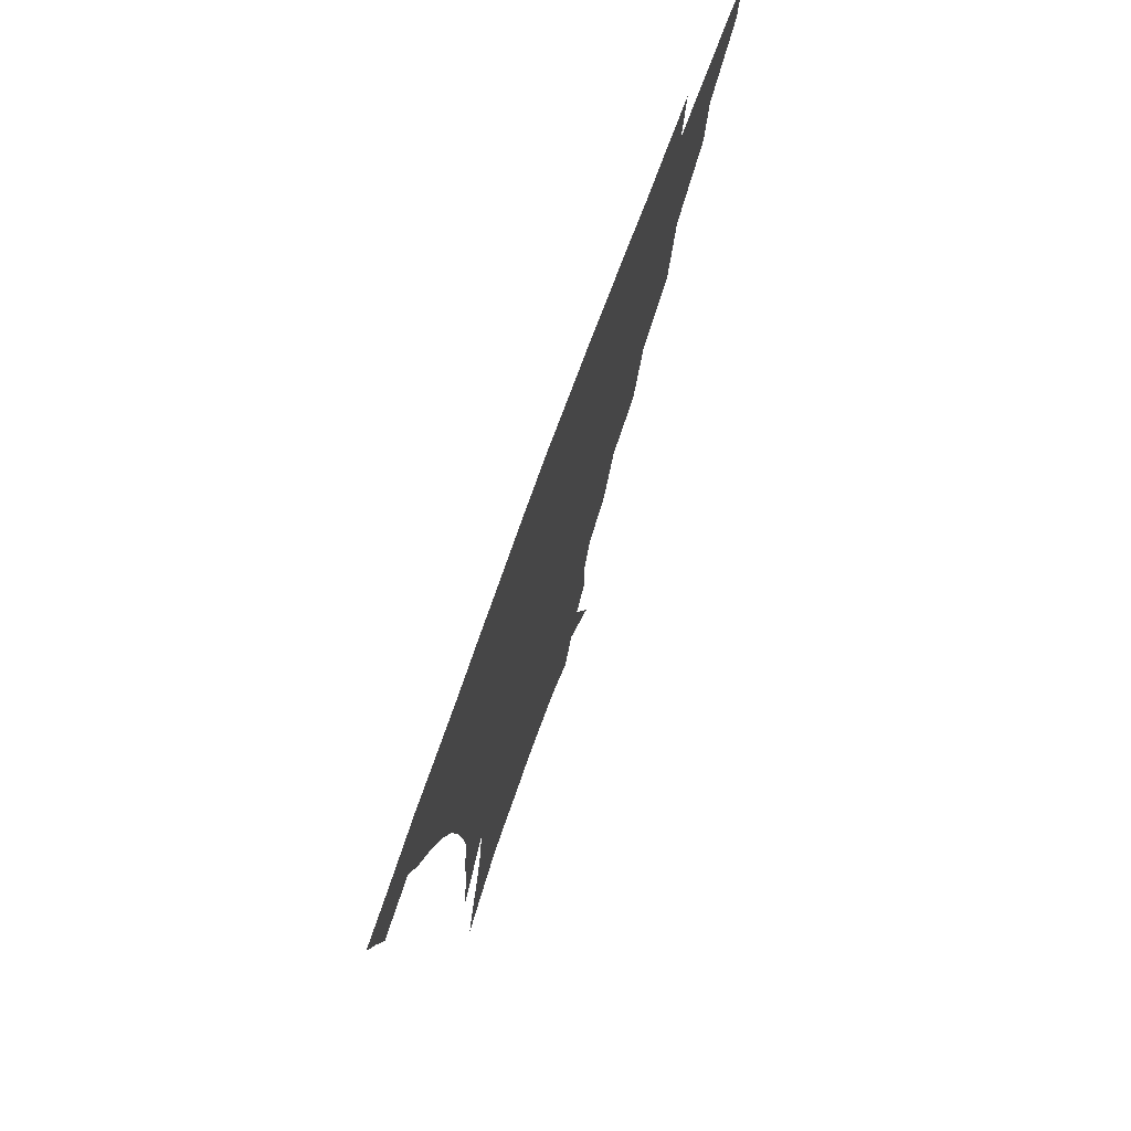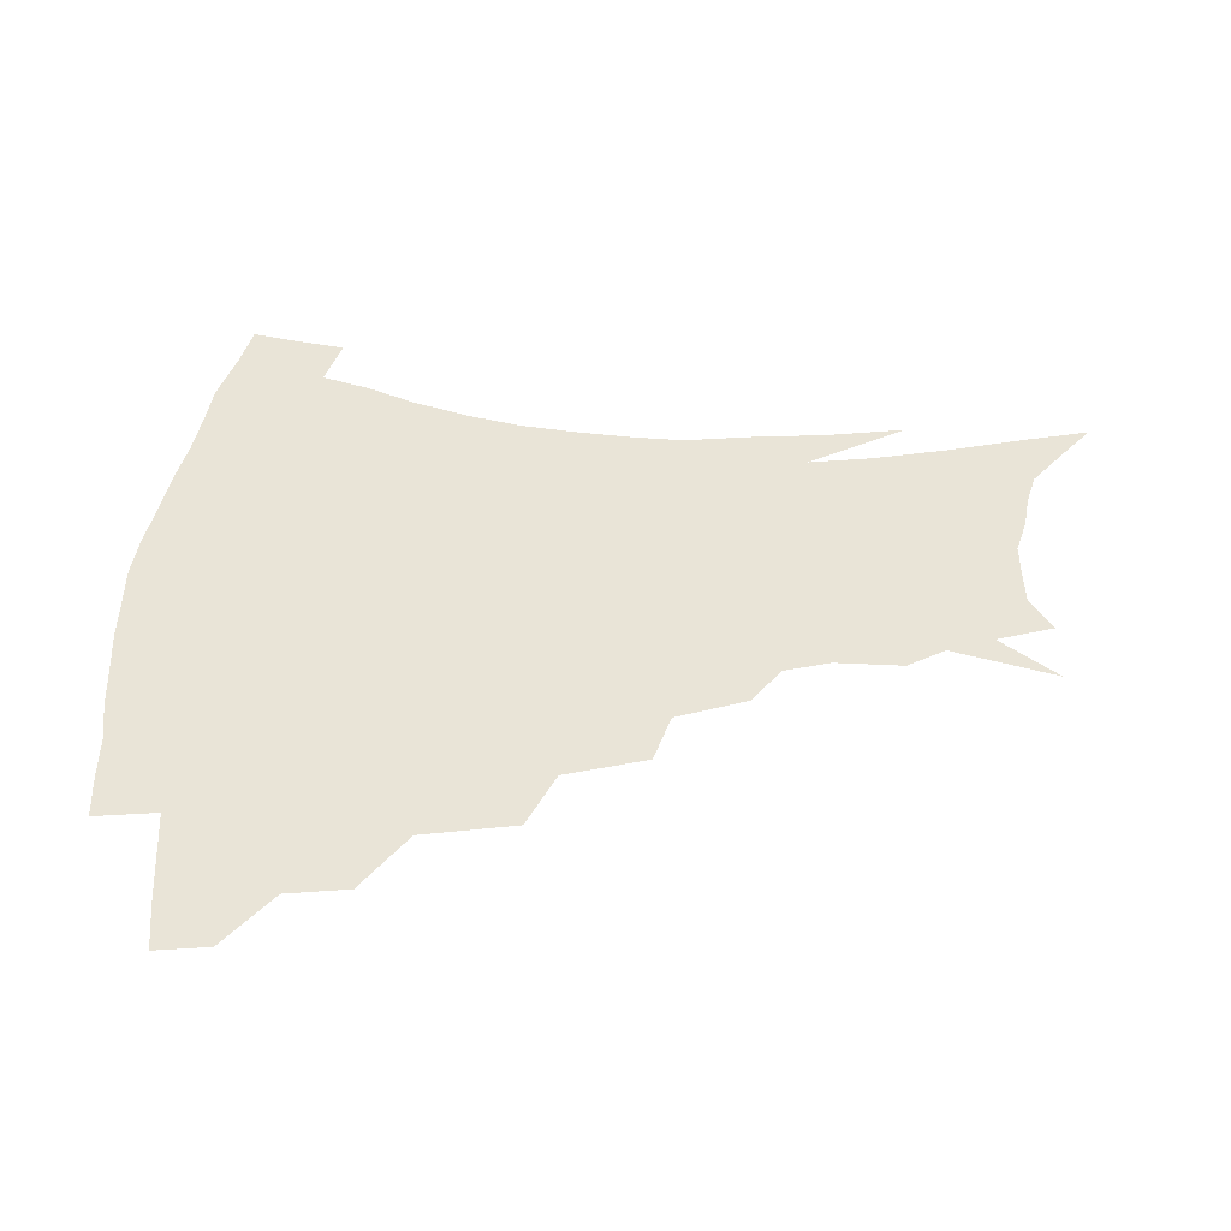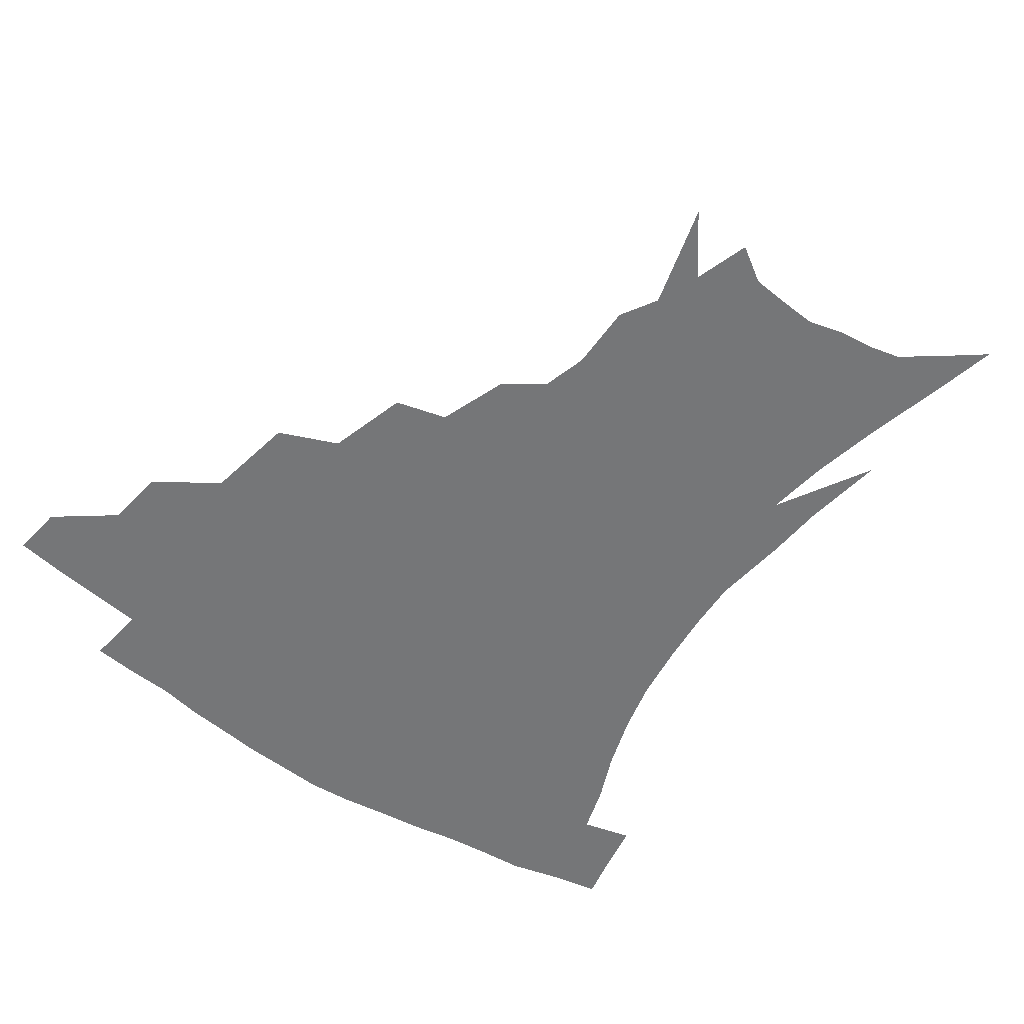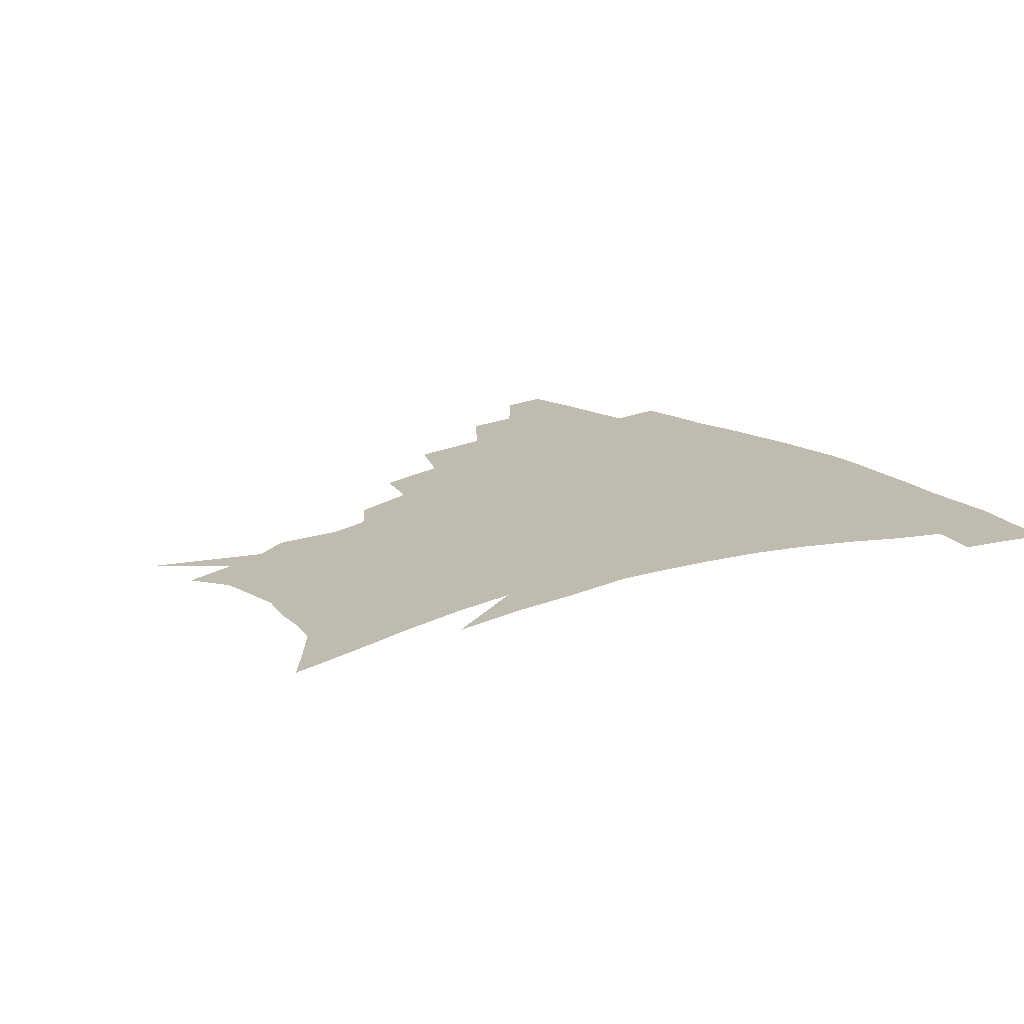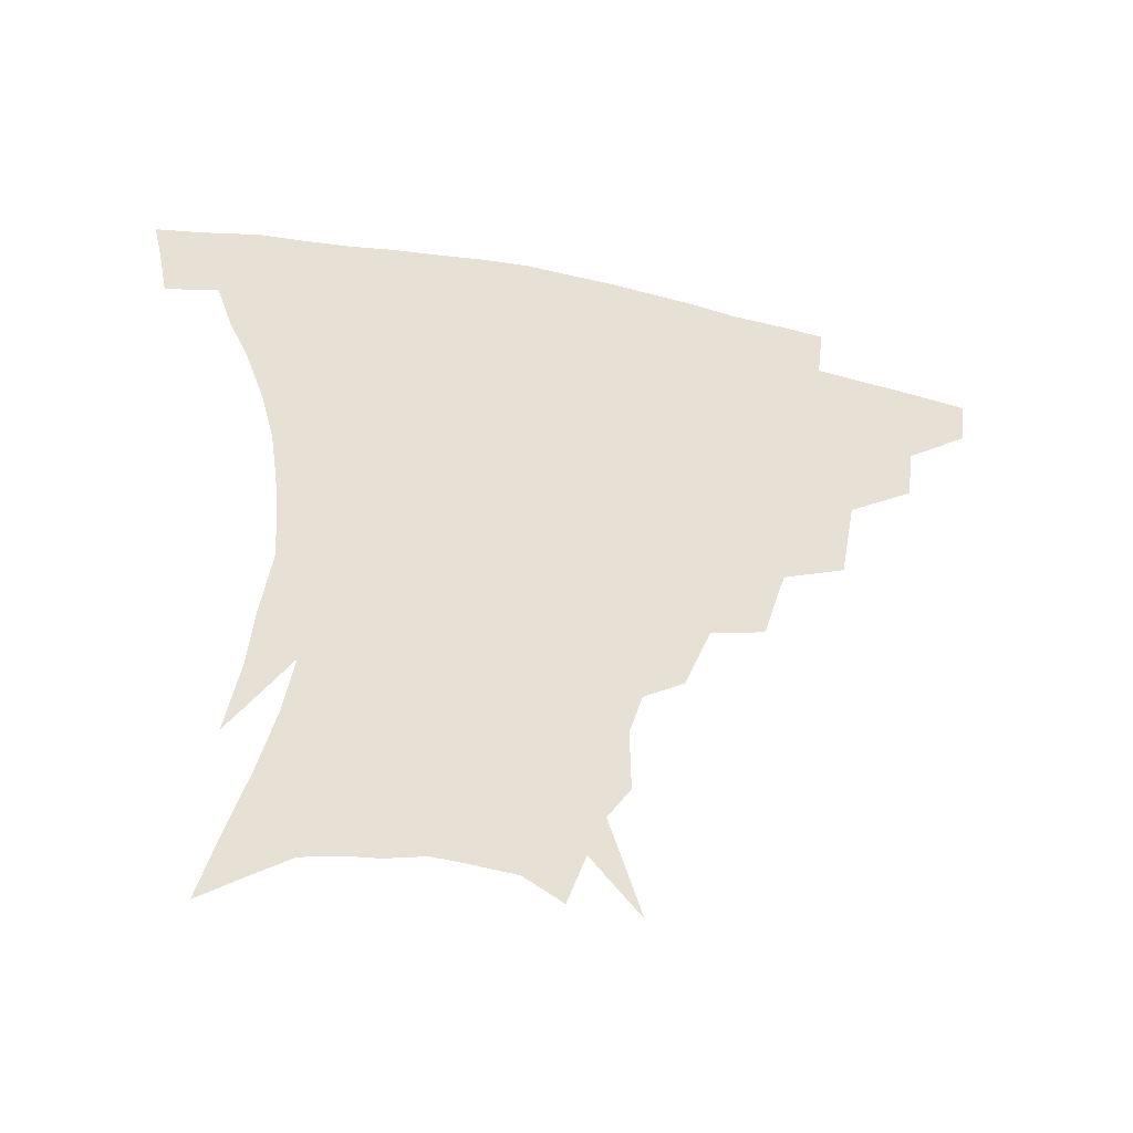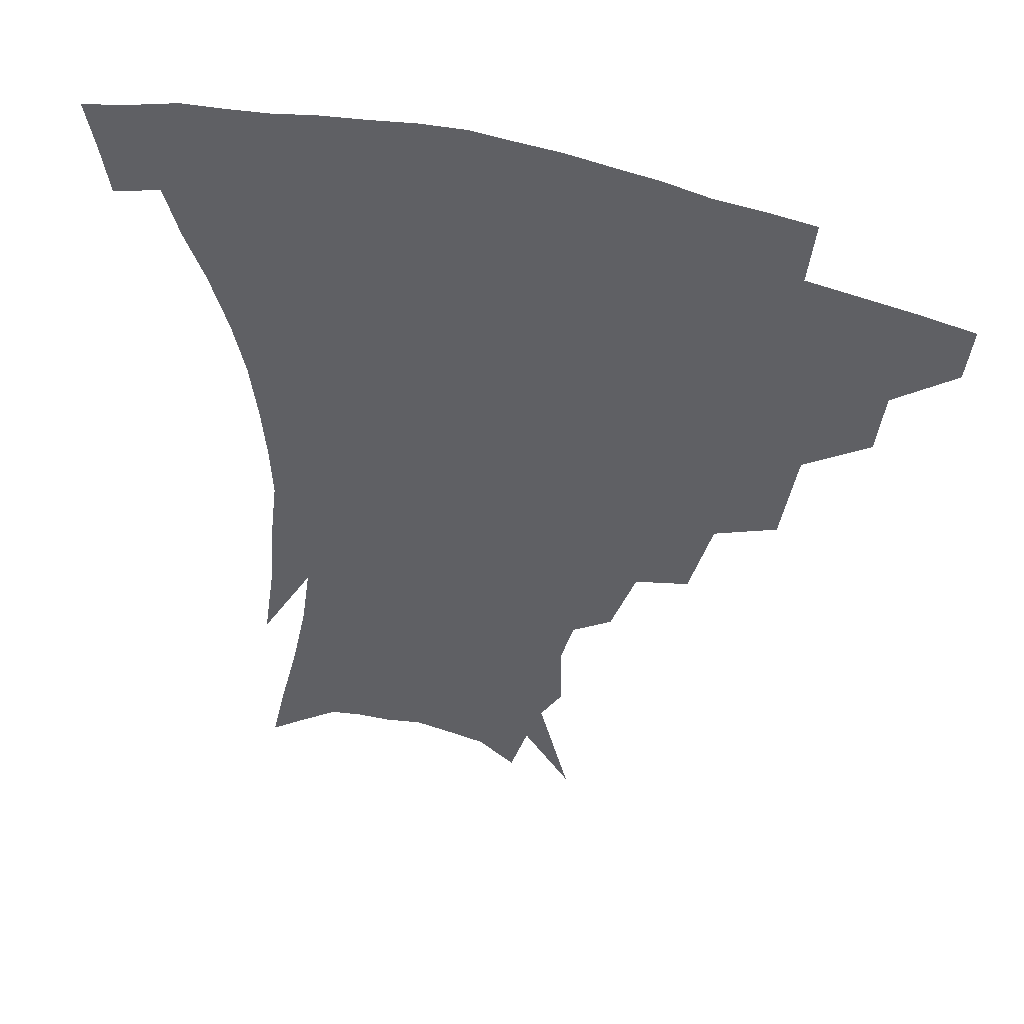
<metadata>
{"format":"obj","ext":"obj","renderer":"f3d","projection":"perspective","resolution":1024,"background":"white","views":[{"elev":75.2,"azim":110.1,"up":"+Y"},{"elev":42.9,"azim":-87.5,"up":"+Z"},{"elev":-56.8,"azim":-36.3,"up":"+Z"},{"elev":16.2,"azim":52.7,"up":"+Z"},{"elev":-49.3,"azim":166.5,"up":"+Y"},{"elev":46.4,"azim":-160.9,"up":"+Y"}]}
</metadata>
<code>
v 454.5 338.2 0
v 452.5 354.9 0
v 475.8 304.2 0
v 473.3 323.5 0
v 471.3 340.4 0
v 468.8 357 0
v 500.7 260.8 0
v 495.7 290.3 0
v 492.4 310.1 0
v 489.7 326.9 0
v 487.2 342.7 0
v 485.4 358.6 0
v 527 226.5 0
v 519.8 252.3 0
v 513.7 273.1 0
v 510.3 297.9 0
v 507.5 314.6 0
v 504.9 329.6 0
v 502.9 344.7 0
v 501 360.1 0
v 498.8 379.5 0
v 551.6 199.1 0
v 543.7 221.6 0
v 536.2 239 0
v 531.4 266.9 0
v 527.3 284.1 0
v 524.2 301.1 0
v 521.8 317.3 0
v 519.6 332.1 0
v 517.8 346.4 0
v 515.7 361.4 0
v 513.4 380.7 0
v 567.9 154.3 0
v 568.2 175.7 0
v 564.1 190.4 0
v 557.7 212.5 0
v 551.6 234 0
v 546.9 256.3 0
v 543.5 275.5 0
v 540.8 291.3 0
v 538.1 305.1 0
v 535.8 319.4 0
v 533.9 333.5 0
v 532.4 348.2 0
v 530.2 364.2 0
v 528.2 381.3 0
v 565.3 109.1 0
v 574.8 142.4 0
v 576.3 165.1 0
v 574.7 184.9 0
v 570.2 204.1 0
v 565.4 220.3 0
v 560.7 243.3 0
v 557.8 263.1 0
v 555.3 279.8 0
v 553.4 294 0
v 552.1 309 0
v 550.3 322.1 0
v 548.3 335.5 0
v 547.2 349.6 0
v 544.9 365.3 0
v 542.5 383.5 0
v 580.1 127.8 0
v 583.9 149.9 0
v 584.3 176.5 0
v 581.6 193.3 0
v 577.7 211.3 0
v 573.9 230.4 0
v 570.6 248.9 0
v 568.9 269.8 0
v 566.8 281.6 0
v 565.9 297.2 0
v 565.1 311.1 0
v 564.1 324 0
v 564.3 337.2 0
v 561.3 351.2 0
v 559.6 365.5 0
v 556.6 384.7 0
v 585.7 110 0
v 591.5 137.4 0
v 592.8 159.3 0
v 591.8 180.4 0
v 589 200.7 0
v 586 217.9 0
v 583.1 238.7 0
v 581.1 254.5 0
v 579.6 272.3 0
v 578.6 285 0
v 578.4 300.2 0
v 577.5 312.3 0
v 576.8 324.3 0
v 576.8 338.1 0
v 574.9 352.1 0
v 573.6 365.7 0
v 570.5 386 0
v 597.3 117.1 0
v 600.8 140.9 0
v 601 163.8 0
v 599.6 183.4 0
v 597.1 202.1 0
v 594.6 220.5 0
v 592.6 238.7 0
v 591.1 258.3 0
v 590.3 273.1 0
v 590.1 286.7 0
v 590.2 301.6 0
v 589.7 312.9 0
v 589.8 325.6 0
v 590 338.7 0
v 588.4 352.9 0
v 587 367.5 0
v 584.5 386.3 0
v 608.8 117.9 0
v 610.1 143.6 0
v 609.2 164.4 0
v 607.5 186.4 0
v 605.2 206 0
v 603.4 223.4 0
v 602 243.5 0
v 601.2 258.4 0
v 601.1 272.2 0
v 601.3 288.1 0
v 601.7 301.7 0
v 602.5 314.2 0
v 602.4 326.3 0
v 602.6 338.9 0
v 601.9 353.2 0
v 601 367.9 0
v 598.4 386.9 0
v 620.9 118.5 0
v 619 145.4 0
v 617.5 165.7 0
v 615.4 188.3 0
v 613.7 206.4 0
v 612.1 224.9 0
v 611.3 243.4 0
v 611.2 258 0
v 611.7 274.2 0
v 612.3 288.5 0
v 613.2 300.7 0
v 614.5 314.6 0
v 615.4 326.9 0
v 615.5 339.6 0
v 615.3 353 0
v 615.9 366.7 0
v 613 385.4 0
v 632.5 115.3 0
v 628.3 143.8 0
v 625.8 166.1 0
v 623.4 189.2 0
v 622.1 207.2 0
v 621 224.4 0
v 620.5 242 0
v 621.1 256.2 0
v 621.9 272 0
v 622.9 286.1 0
v 624.5 299.7 0
v 626.1 313 0
v 628 326.3 0
v 629.5 338.5 0
v 630.2 351.2 0
v 631.3 363.9 0
v 628.1 382.9 0
v 643.5 113.7 0
v 637.8 141 0
v 634.2 165 0
v 631.8 186.9 0
v 630.6 205.1 0
v 630.1 221.6 0
v 630 237.5 0
v 630.5 253.7 0
v 631.6 270.9 0
v 633.3 283.9 0
v 635.5 299.5 0
v 637.9 312.3 0
v 640.1 324.9 0
v 642.2 337.2 0
v 644.2 349.7 0
v 644.6 363 0
v 642.8 380.8 0
v 653.9 111 0
v 648.3 135 0
v 643.4 160.6 0
v 640.6 182 0
v 639.4 200.4 0
v 639.1 217 0
v 639.2 233 0
v 639.8 249.2 0
v 640.9 267.7 0
v 643.1 282.6 0
v 645.8 295.8 0
v 649 310.6 0
v 652 322.9 0
v 654.9 335.5 0
v 657.6 348 0
v 658.2 361.8 0
v 657.8 377.8 0
v 666 101.7 0
v 660.2 125.2 0
v 654.1 151.9 0
v 651 172.3 0
v 649 192.2 0
v 648.4 209.9 0
v 648.1 227.5 0
v 648.6 244.7 0
v 650 261.9 0
v 652.4 278 0
v 655.7 295 0
v 659.5 306.7 0
v 663.5 320.3 0
v 667 332.8 0
v 670.6 346 0
v 671.5 361.2 0
v 672.3 375.9 0
v 678.2 91.93 0
v 673.4 112.8 0
v 667 138.1 0
v 662.1 161.1 0
v 659.2 181.7 0
v 658.1 201 0
v 657.3 219.5 0
v 658 235.1 0
v 659.1 253.1 0
v 661.2 270.9 0
v 664.4 288.3 0
v 669.2 300.7 0
v 674.4 316.7 0
v 679.1 330 0
v 682.9 343.6 0
v 685.3 358.7 0
v 686.4 374.4 0
v 676.9 150.4 0
v 672.9 177.1 0
v 671.5 196.7 0
v 668.5 221.3 0
v 669.3 237.6 0
v 671.1 255.1 0
v 673.7 273.8 0
v 678 291 0
v 684.2 309.3 0
v 690.8 324.4 0
v 696 340.1 0
v 700.4 354.9 0
v 704.2 369.3 0
v 712.3 335.6 0
v 715.3 351.6 0
v 718.6 366.2 0
f 4 5 1
f 1 5 2
f 5 6 2
f 8 9 3
f 3 9 4
f 9 10 4
f 4 10 5
f 10 11 5
f 5 11 6
f 11 12 6
f 14 15 7
f 7 15 8
f 15 16 8
f 8 16 9
f 16 17 9
f 9 17 10
f 17 18 10
f 10 18 11
f 18 19 11
f 11 19 12
f 19 20 12
f 23 24 13
f 13 24 14
f 24 25 14
f 14 25 15
f 25 26 15
f 15 26 16
f 26 27 16
f 16 27 17
f 27 28 17
f 17 28 18
f 28 29 18
f 18 29 19
f 29 30 19
f 19 30 20
f 30 31 20
f 20 31 21
f 31 32 21
f 35 36 22
f 22 36 23
f 36 37 23
f 23 37 24
f 37 38 24
f 24 38 25
f 38 39 25
f 25 39 26
f 39 40 26
f 26 40 27
f 40 41 27
f 27 41 28
f 41 42 28
f 28 42 29
f 42 43 29
f 29 43 30
f 43 44 30
f 30 44 31
f 44 45 31
f 31 45 32
f 45 46 32
f 48 49 33
f 33 49 34
f 49 50 34
f 34 50 35
f 50 51 35
f 35 51 36
f 51 52 36
f 36 52 37
f 52 53 37
f 37 53 38
f 53 54 38
f 38 54 39
f 54 55 39
f 39 55 40
f 55 56 40
f 40 56 41
f 56 57 41
f 41 57 42
f 57 58 42
f 42 58 43
f 58 59 43
f 43 59 44
f 59 60 44
f 44 60 45
f 60 61 45
f 45 61 46
f 61 62 46
f 47 63 48
f 63 64 48
f 48 64 49
f 64 65 49
f 49 65 50
f 65 66 50
f 50 66 51
f 66 67 51
f 51 67 52
f 67 68 52
f 52 68 53
f 68 69 53
f 53 69 54
f 69 70 54
f 54 70 55
f 70 71 55
f 55 71 56
f 71 72 56
f 56 72 57
f 72 73 57
f 57 73 58
f 73 74 58
f 58 74 59
f 74 75 59
f 59 75 60
f 75 76 60
f 60 76 61
f 76 77 61
f 61 77 62
f 77 78 62
f 79 80 63
f 63 80 64
f 80 81 64
f 64 81 65
f 81 82 65
f 65 82 66
f 82 83 66
f 66 83 67
f 83 84 67
f 67 84 68
f 84 85 68
f 68 85 69
f 85 86 69
f 69 86 70
f 86 87 70
f 70 87 71
f 87 88 71
f 71 88 72
f 88 89 72
f 72 89 73
f 89 90 73
f 73 90 74
f 90 91 74
f 74 91 75
f 91 92 75
f 75 92 76
f 92 93 76
f 76 93 77
f 93 94 77
f 77 94 78
f 94 95 78
f 79 96 80
f 96 97 80
f 80 97 81
f 97 98 81
f 81 98 82
f 98 99 82
f 82 99 83
f 99 100 83
f 83 100 84
f 100 101 84
f 84 101 85
f 101 102 85
f 85 102 86
f 102 103 86
f 86 103 87
f 103 104 87
f 87 104 88
f 104 105 88
f 88 105 89
f 105 106 89
f 89 106 90
f 106 107 90
f 90 107 91
f 107 108 91
f 91 108 92
f 108 109 92
f 92 109 93
f 109 110 93
f 93 110 94
f 110 111 94
f 94 111 95
f 111 112 95
f 96 113 97
f 113 114 97
f 97 114 98
f 114 115 98
f 98 115 99
f 115 116 99
f 99 116 100
f 116 117 100
f 100 117 101
f 117 118 101
f 101 118 102
f 118 119 102
f 102 119 103
f 119 120 103
f 103 120 104
f 120 121 104
f 104 121 105
f 121 122 105
f 105 122 106
f 122 123 106
f 106 123 107
f 123 124 107
f 107 124 108
f 124 125 108
f 108 125 109
f 125 126 109
f 109 126 110
f 126 127 110
f 110 127 111
f 127 128 111
f 111 128 112
f 128 129 112
f 113 130 114
f 130 131 114
f 114 131 115
f 131 132 115
f 115 132 116
f 132 133 116
f 116 133 117
f 133 134 117
f 117 134 118
f 134 135 118
f 118 135 119
f 135 136 119
f 119 136 120
f 136 137 120
f 120 137 121
f 137 138 121
f 121 138 122
f 138 139 122
f 122 139 123
f 139 140 123
f 123 140 124
f 140 141 124
f 124 141 125
f 141 142 125
f 125 142 126
f 142 143 126
f 126 143 127
f 143 144 127
f 127 144 128
f 144 145 128
f 128 145 129
f 145 146 129
f 130 147 131
f 147 148 131
f 131 148 132
f 148 149 132
f 132 149 133
f 149 150 133
f 133 150 134
f 150 151 134
f 134 151 135
f 151 152 135
f 135 152 136
f 152 153 136
f 136 153 137
f 153 154 137
f 137 154 138
f 154 155 138
f 138 155 139
f 155 156 139
f 139 156 140
f 156 157 140
f 140 157 141
f 157 158 141
f 141 158 142
f 158 159 142
f 142 159 143
f 159 160 143
f 143 160 144
f 160 161 144
f 144 161 145
f 161 162 145
f 145 162 146
f 162 163 146
f 147 164 148
f 164 165 148
f 148 165 149
f 165 166 149
f 149 166 150
f 166 167 150
f 150 167 151
f 167 168 151
f 151 168 152
f 168 169 152
f 152 169 153
f 169 170 153
f 153 170 154
f 170 171 154
f 154 171 155
f 171 172 155
f 155 172 156
f 172 173 156
f 156 173 157
f 173 174 157
f 157 174 158
f 174 175 158
f 158 175 159
f 175 176 159
f 159 176 160
f 176 177 160
f 160 177 161
f 177 178 161
f 161 178 162
f 178 179 162
f 162 179 163
f 179 180 163
f 164 181 165
f 181 182 165
f 165 182 166
f 182 183 166
f 166 183 167
f 183 184 167
f 167 184 168
f 184 185 168
f 168 185 169
f 185 186 169
f 169 186 170
f 186 187 170
f 170 187 171
f 187 188 171
f 171 188 172
f 188 189 172
f 172 189 173
f 189 190 173
f 173 190 174
f 190 191 174
f 174 191 175
f 191 192 175
f 175 192 176
f 192 193 176
f 176 193 177
f 193 194 177
f 177 194 178
f 194 195 178
f 178 195 179
f 195 196 179
f 179 196 180
f 196 197 180
f 181 198 182
f 198 199 182
f 182 199 183
f 199 200 183
f 183 200 184
f 200 201 184
f 184 201 185
f 201 202 185
f 185 202 186
f 202 203 186
f 186 203 187
f 203 204 187
f 187 204 188
f 204 205 188
f 188 205 189
f 205 206 189
f 189 206 190
f 206 207 190
f 190 207 191
f 207 208 191
f 191 208 192
f 208 209 192
f 192 209 193
f 209 210 193
f 193 210 194
f 210 211 194
f 194 211 195
f 211 212 195
f 195 212 196
f 212 213 196
f 196 213 197
f 213 214 197
f 198 215 199
f 215 216 199
f 199 216 200
f 216 217 200
f 200 217 201
f 217 218 201
f 201 218 202
f 218 219 202
f 202 219 203
f 219 220 203
f 203 220 204
f 220 221 204
f 204 221 205
f 221 222 205
f 205 222 206
f 222 223 206
f 206 223 207
f 223 224 207
f 207 224 208
f 224 225 208
f 208 225 209
f 225 226 209
f 209 226 210
f 226 227 210
f 210 227 211
f 227 228 211
f 211 228 212
f 228 229 212
f 212 229 213
f 229 230 213
f 213 230 214
f 230 231 214
f 219 232 220
f 232 233 220
f 220 233 221
f 233 234 221
f 221 234 222
f 234 235 222
f 222 235 223
f 235 236 223
f 223 236 224
f 236 237 224
f 224 237 225
f 237 238 225
f 225 238 226
f 238 239 226
f 226 239 227
f 239 240 227
f 227 240 228
f 240 241 228
f 228 241 229
f 241 242 229
f 229 242 230
f 242 243 230
f 230 243 231
f 243 244 231
f 242 245 243
f 245 246 243
f 243 246 244
f 246 247 244

</code>
